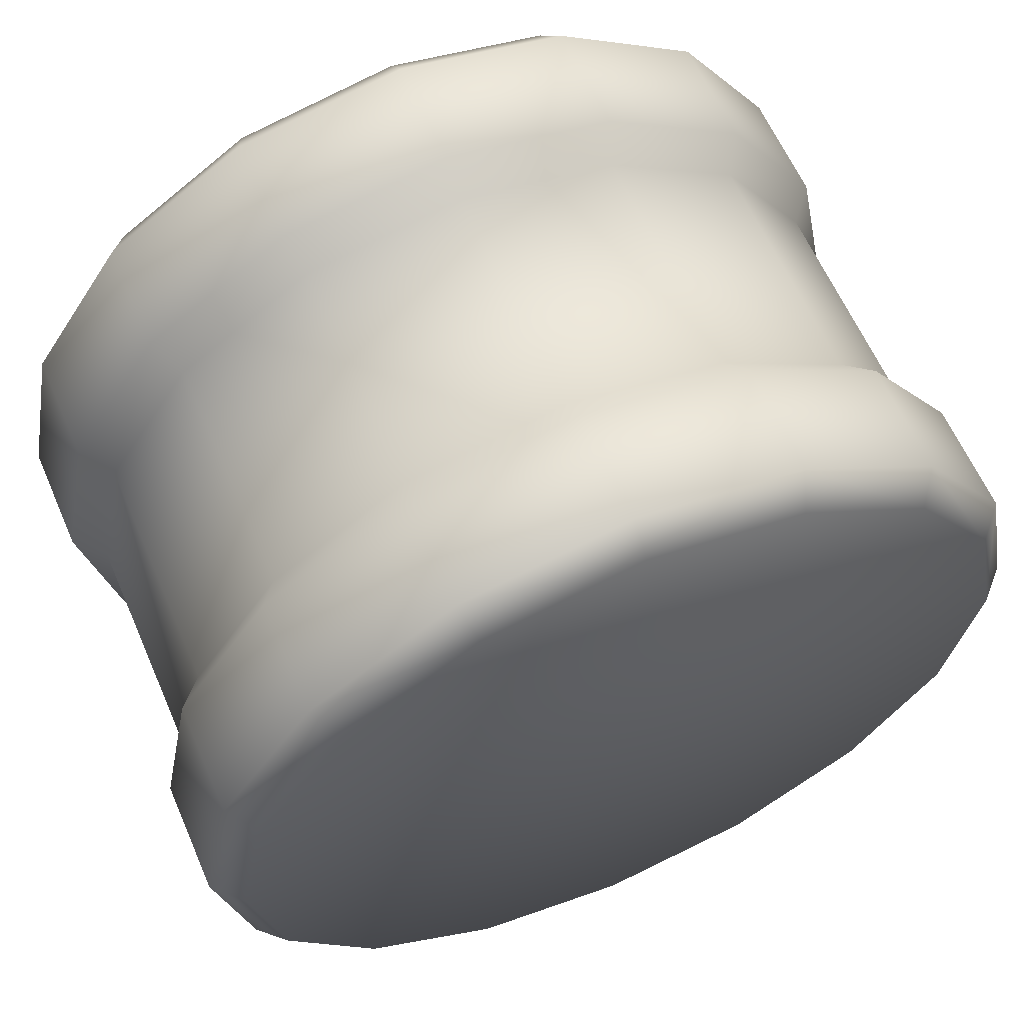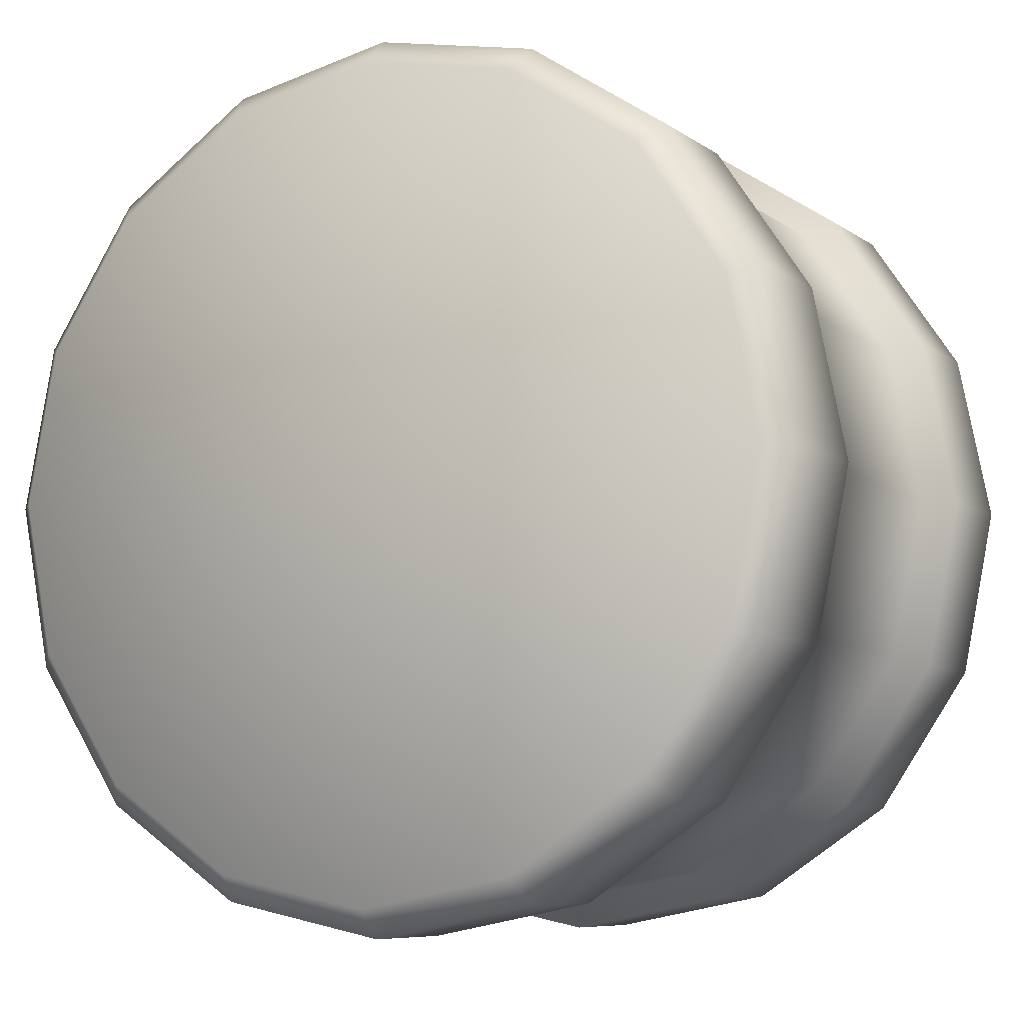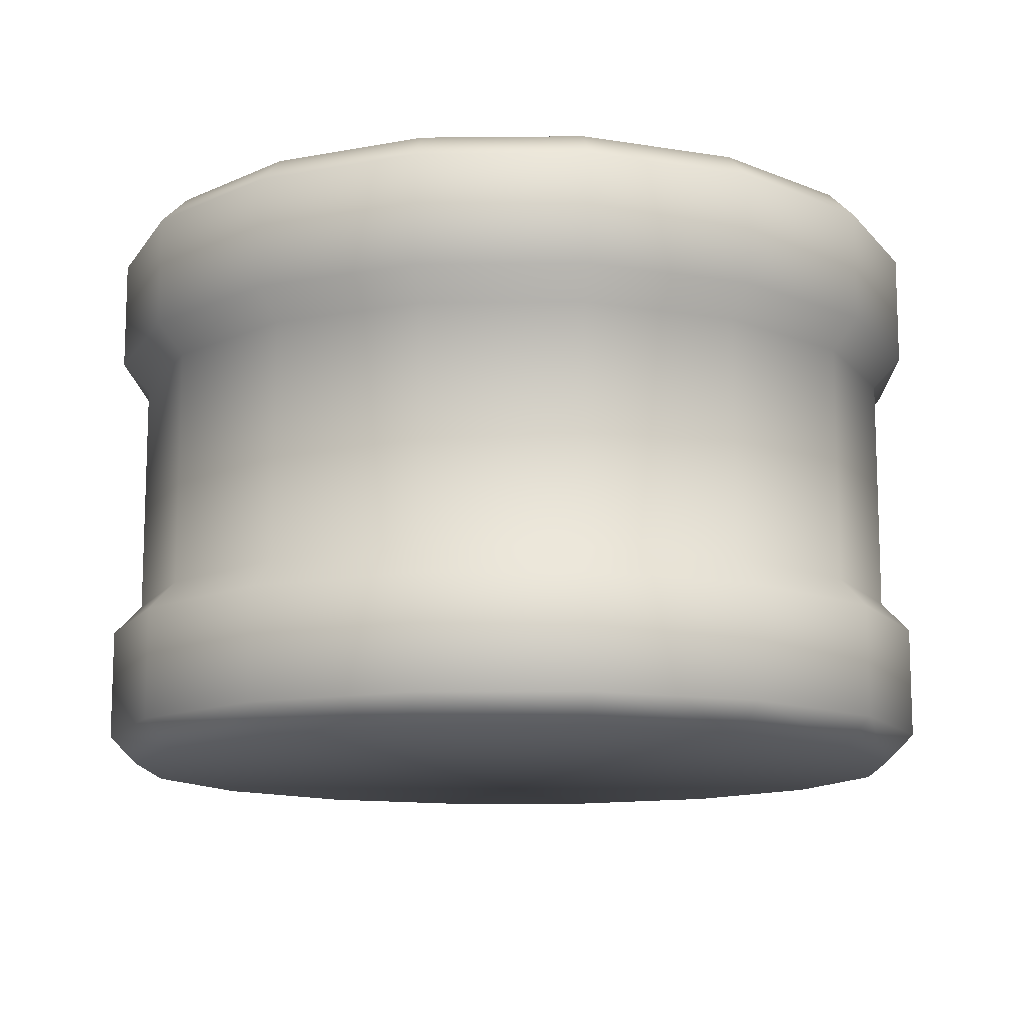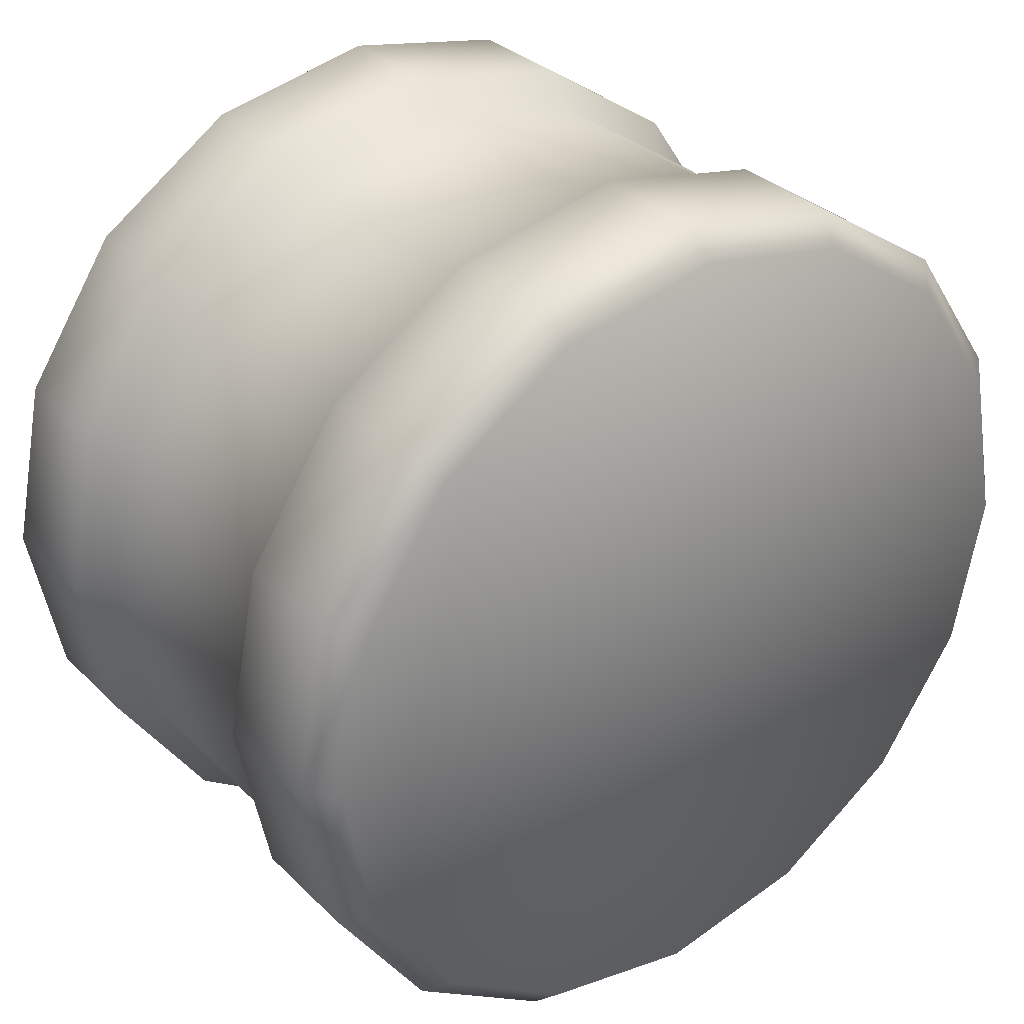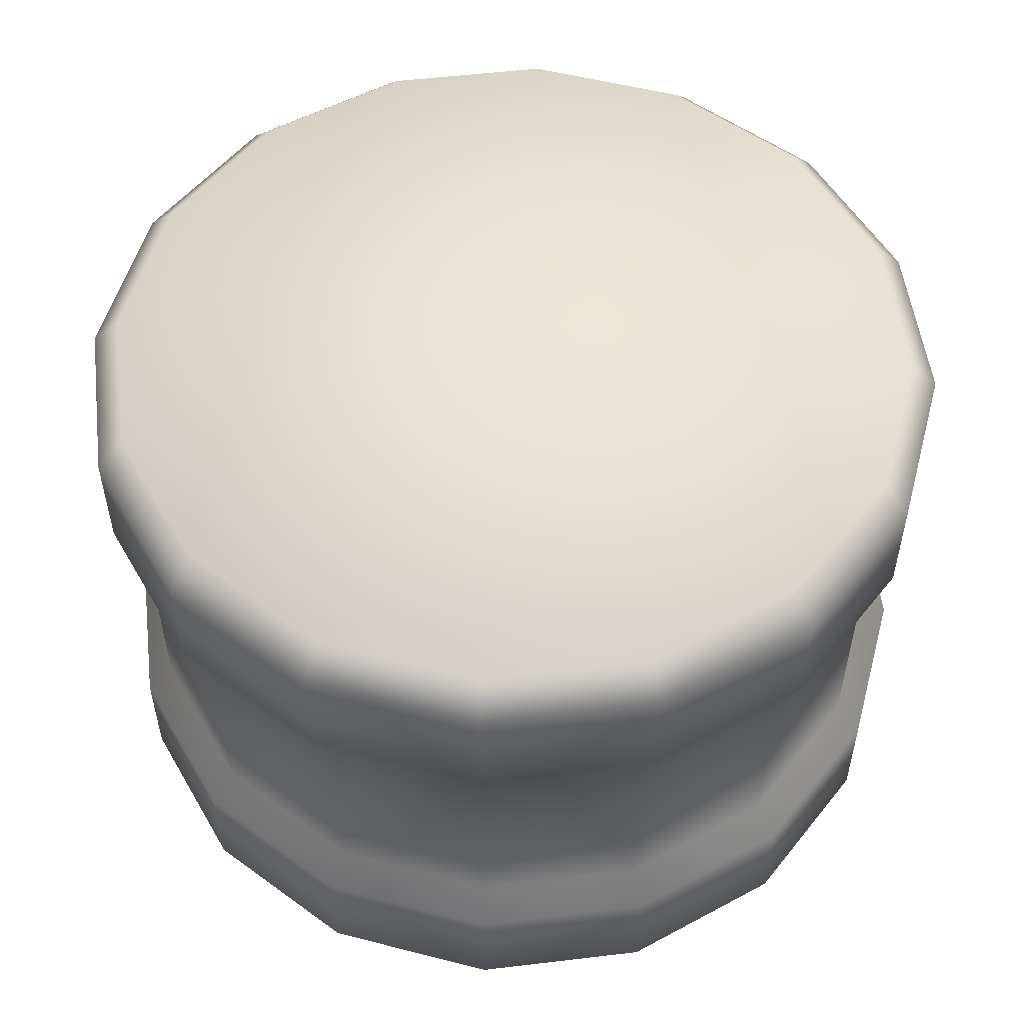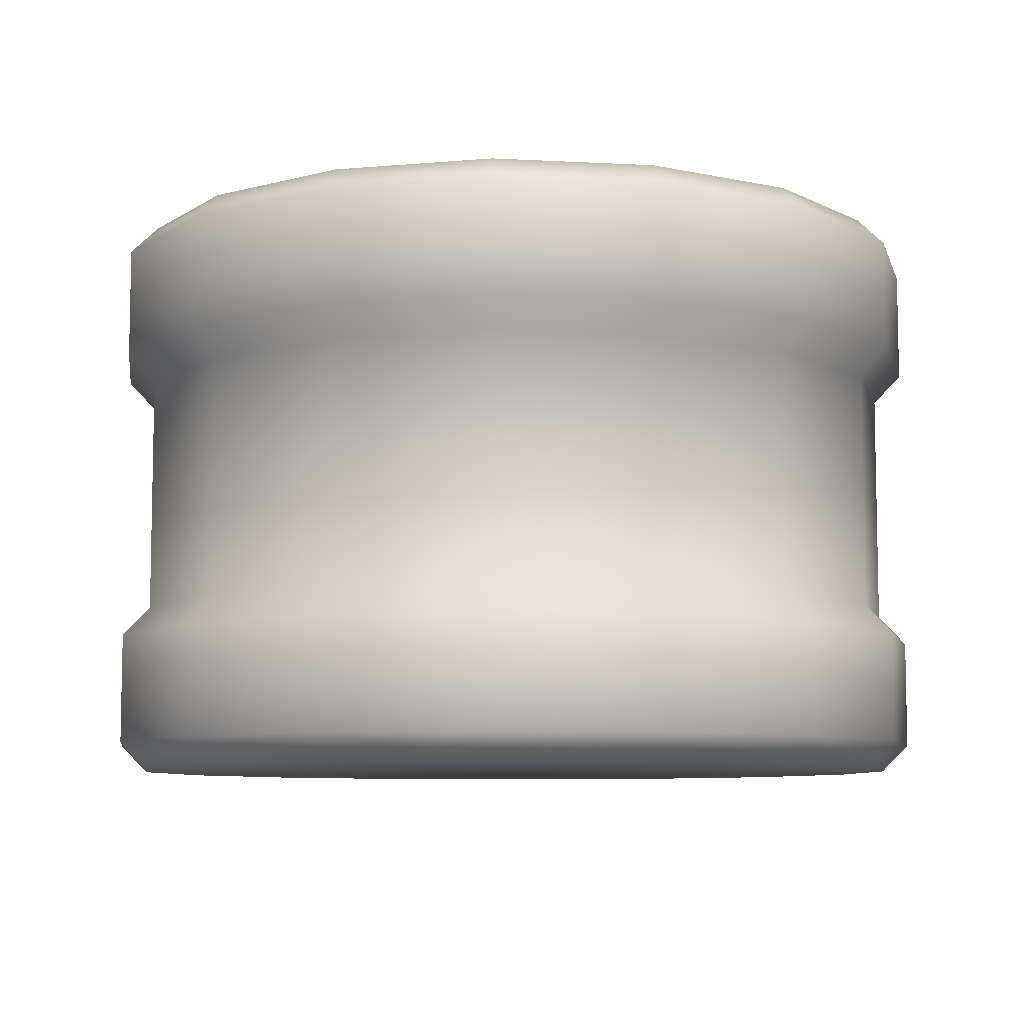
<metadata>
{"format":"obj","ext":"obj","renderer":"f3d","projection":"perspective","resolution":1024,"background":"white","views":[{"elev":61.7,"azim":156.5,"up":"+Z"},{"elev":-7.7,"azim":28.9,"up":"+Z"},{"elev":-12.3,"azim":-32.4,"up":"+Y"},{"elev":32.4,"azim":-36.9,"up":"+Z"},{"elev":53.6,"azim":116.5,"up":"+Y"},{"elev":-7.7,"azim":-177.3,"up":"+Y"}]}
</metadata>
<code>
v  1.296 -0.4157 -0.5369
v  1.296 0.4157 -0.5369
v  1.403 0.4157 -0
v  1.403 -0.4157 -0
v  0.9921 -0.4157 -0.9921
v  0.9921 0.4157 -0.9921
v  0.5369 -0.4157 -1.296
v  0.5369 0.4157 -1.296
v  -0 -0.4157 -1.403
v  -0 0.4157 -1.403
v  -0.5369 -0.4157 -1.296
v  -0.5369 0.4157 -1.296
v  -0.9921 -0.4157 -0.9921
v  -0.9921 0.4157 -0.9921
v  -1.296 -0.4157 -0.5369
v  -1.296 0.4157 -0.5369
v  -1.403 -0.4157 -0
v  -1.403 0.4157 -0
v  -1.296 -0.4157 0.5369
v  -1.296 0.4157 0.5369
v  -0.9921 -0.4157 0.9921
v  -0.9921 0.4157 0.9921
v  -0.5369 -0.4157 1.296
v  -0.5369 0.4157 1.296
v  -0 -0.4157 1.403
v  -0 0.4157 1.403
v  0.5369 -0.4157 1.296
v  0.5369 0.4157 1.296
v  0.9921 -0.4157 0.9921
v  0.9921 0.4157 0.9921
v  1.296 -0.4157 0.5369
v  1.296 0.4157 0.5369
v  1.298 -1 0.5375
v  0.9931 -1 0.9931
v  -0 -1 -0
v  0.5375 -1 1.298
v  -0 -1 1.405
v  -0.5375 -1 1.298
v  -0.9931 -1 0.9931
v  -1.298 -1 0.5375
v  -1.405 -1 -0
v  -1.298 -1 -0.5375
v  -0.9931 -1 -0.9931
v  -0.5375 -1 -1.298
v  -0 -1 -1.405
v  0.5375 -1 -1.298
v  0.9931 -1 -0.9931
v  1.298 -1 -0.5375
v  1.405 -1 -0
v  1.298 1 0.5375
v  1.405 1 -0
v  -0 1 -0
v  1.298 1 -0.5375
v  0.9931 1 -0.9931
v  0.5375 1 -1.298
v  -0 1 -1.405
v  -0.5375 1 -1.298
v  -0.9931 1 -0.9931
v  -1.298 1 -0.5375
v  -1.405 1 -0
v  -1.298 1 0.5375
v  -0.9931 1 0.9931
v  -0.5375 1 1.298
v  -0 1 1.405
v  0.5375 1 1.298
v  0.9931 1 0.9931
v  1.386 -0.9045 -0.574
v  1.5 -0.9045 -0
v  1.061 -0.9045 -1.061
v  0.574 -0.9045 -1.386
v  -0 -0.9045 -1.5
v  -0.574 -0.9045 -1.386
v  -1.061 -0.9045 -1.061
v  -1.386 -0.9045 -0.574
v  -1.5 -0.9045 -0
v  -1.386 -0.9045 0.574
v  -1.061 -0.9045 1.061
v  -0.574 -0.9045 1.386
v  -0 -0.9045 1.5
v  0.574 -0.9045 1.386
v  1.061 -0.9045 1.061
v  1.386 -0.9045 0.574
v  1.386 0.9045 -0.574
v  1.5 0.9045 -0
v  1.061 0.9045 -1.061
v  0.574 0.9045 -1.386
v  -0 0.9045 -1.5
v  -0.574 0.9045 -1.386
v  -1.061 0.9045 -1.061
v  -1.386 0.9045 -0.574
v  -1.5 0.9045 -0
v  -1.386 0.9045 0.574
v  -1.061 0.9045 1.061
v  -0.574 0.9045 1.386
v  -0 0.9045 1.5
v  0.574 0.9045 1.386
v  1.061 0.9045 1.061
v  1.386 0.9045 0.574
v  1.386 0.5182 -0.574
v  1.5 0.5182 -0
v  1.5 -0.5182 -0
v  1.386 -0.5182 -0.574
v  1.061 0.5182 -1.061
v  1.061 -0.5182 -1.061
v  0.574 0.5182 -1.386
v  0.574 -0.5182 -1.386
v  -0 0.5182 -1.5
v  -0 -0.5182 -1.5
v  -0.574 0.5182 -1.386
v  -0.574 -0.5182 -1.386
v  -1.061 0.5182 -1.061
v  -1.061 -0.5182 -1.061
v  -1.386 0.5182 -0.574
v  -1.386 -0.5182 -0.574
v  -1.5 0.5182 -0
v  -1.5 -0.5182 -0
v  -1.386 0.5182 0.574
v  -1.386 -0.5182 0.574
v  -1.061 0.5182 1.061
v  -1.061 -0.5182 1.061
v  -0.574 0.5182 1.386
v  -0.574 -0.5182 1.386
v  -0 0.5182 1.5
v  -0 -0.5182 1.5
v  0.574 0.5182 1.386
v  0.574 -0.5182 1.386
v  1.061 0.5182 1.061
v  1.061 -0.5182 1.061
v  1.386 0.5182 0.574
v  1.386 -0.5182 0.574
o deco2_capacitor
g deco2_capacitor
f 1 2 3 4
f 5 6 2 1
f 7 8 6 5
f 9 10 8 7
f 11 12 10 9
f 13 14 12 11
f 15 16 14 13
f 17 18 16 15
f 19 20 18 17
f 21 22 20 19
f 23 24 22 21
f 25 26 24 23
f 27 28 26 25
f 29 30 28 27
f 31 32 30 29
f 4 3 32 31
f 33 34 35
f 34 36 35
f 36 37 35
f 37 38 35
f 38 39 35
f 39 40 35
f 40 41 35
f 41 42 35
f 42 43 35
f 43 44 35
f 44 45 35
f 45 46 35
f 46 47 35
f 47 48 35
f 48 49 35
f 49 33 35
f 50 51 52
f 51 53 52
f 53 54 52
f 54 55 52
f 55 56 52
f 56 57 52
f 57 58 52
f 58 59 52
f 59 60 52
f 60 61 52
f 61 62 52
f 62 63 52
f 63 64 52
f 64 65 52
f 65 66 52
f 66 50 52
f 48 67 68 49
f 47 69 67 48
f 46 70 69 47
f 45 71 70 46
f 44 72 71 45
f 43 73 72 44
f 42 74 73 43
f 41 75 74 42
f 40 76 75 41
f 39 77 76 40
f 38 78 77 39
f 37 79 78 38
f 36 80 79 37
f 34 81 80 36
f 33 82 81 34
f 49 68 82 33
f 83 53 51 84
f 85 54 53 83
f 86 55 54 85
f 87 56 55 86
f 88 57 56 87
f 89 58 57 88
f 90 59 58 89
f 91 60 59 90
f 92 61 60 91
f 93 62 61 92
f 94 63 62 93
f 95 64 63 94
f 96 65 64 95
f 97 66 65 96
f 98 50 66 97
f 84 51 50 98
f 99 83 84 100
f 101 68 67 102
f 103 85 83 99
f 102 67 69 104
f 105 86 85 103
f 104 69 70 106
f 107 87 86 105
f 106 70 71 108
f 109 88 87 107
f 108 71 72 110
f 111 89 88 109
f 110 72 73 112
f 113 90 89 111
f 112 73 74 114
f 115 91 90 113
f 114 74 75 116
f 117 92 91 115
f 116 75 76 118
f 119 93 92 117
f 118 76 77 120
f 121 94 93 119
f 120 77 78 122
f 123 95 94 121
f 122 78 79 124
f 125 96 95 123
f 124 79 80 126
f 127 97 96 125
f 126 80 81 128
f 129 98 97 127
f 128 81 82 130
f 100 84 98 129
f 130 82 68 101
f 99 100 3 2
f 100 129 32 3
f 129 127 30 32
f 127 125 28 30
f 125 123 26 28
f 123 121 24 26
f 121 119 22 24
f 119 117 20 22
f 117 115 18 20
f 115 113 16 18
f 113 111 14 16
f 111 109 12 14
f 109 107 10 12
f 107 105 8 10
f 105 103 6 8
f 103 99 2 6
f 101 102 1 4
f 102 104 5 1
f 104 106 7 5
f 106 108 9 7
f 108 110 11 9
f 110 112 13 11
f 112 114 15 13
f 114 116 17 15
f 116 118 19 17
f 118 120 21 19
f 120 122 23 21
f 122 124 25 23
f 124 126 27 25
f 126 128 29 27
f 128 130 31 29
f 130 101 4 31

</code>
